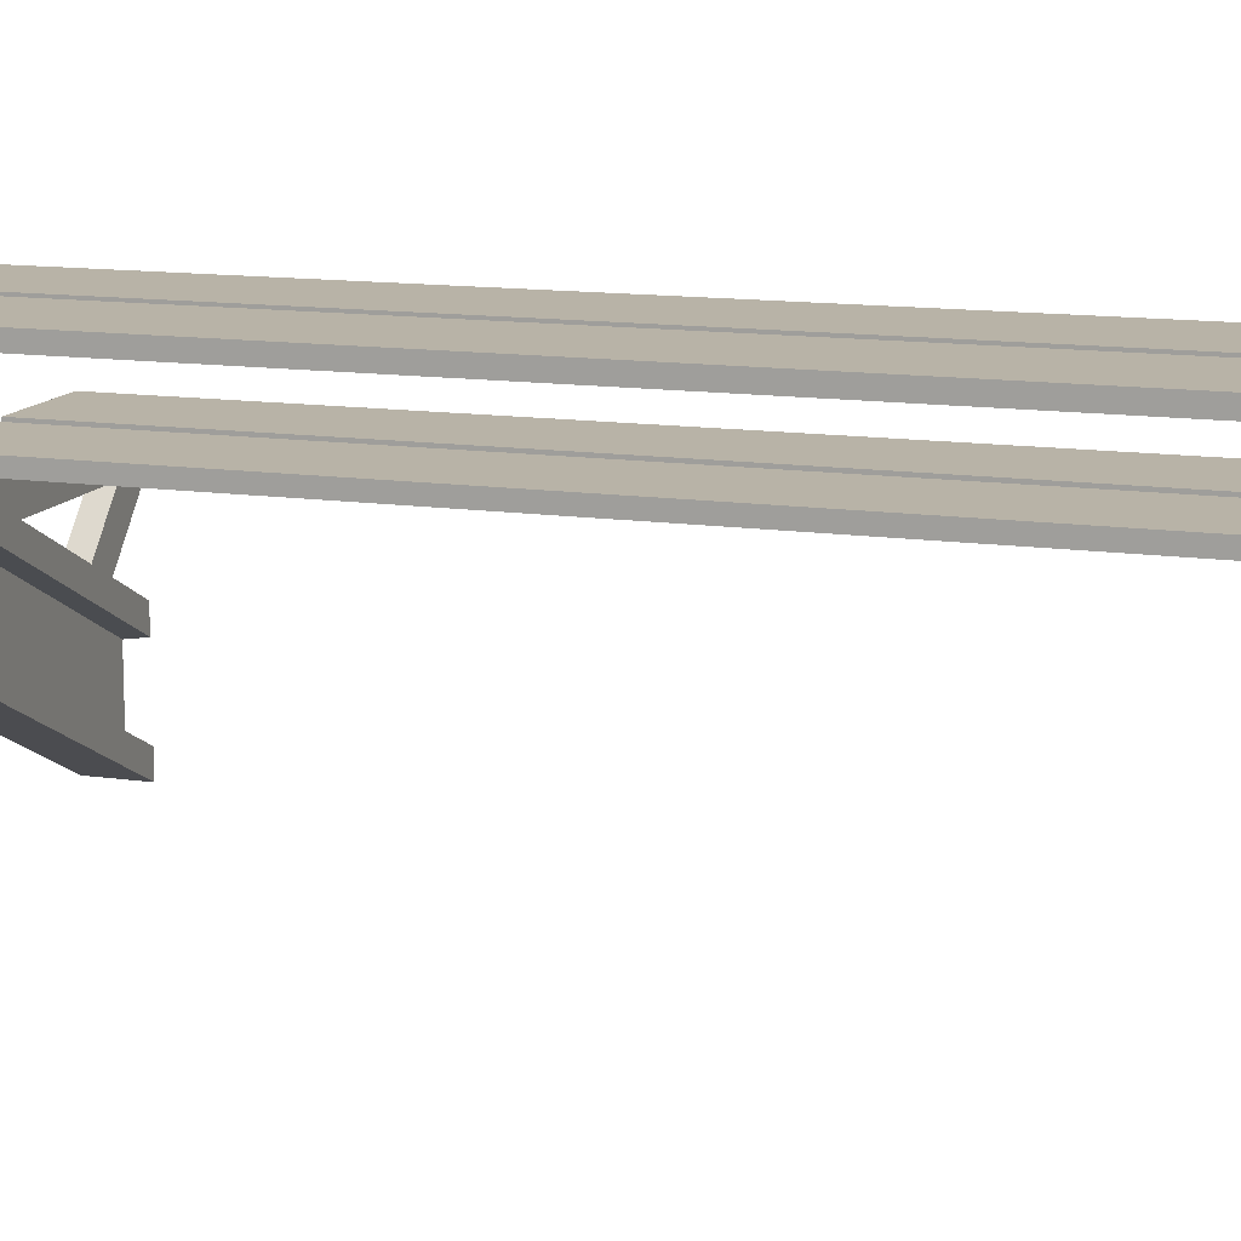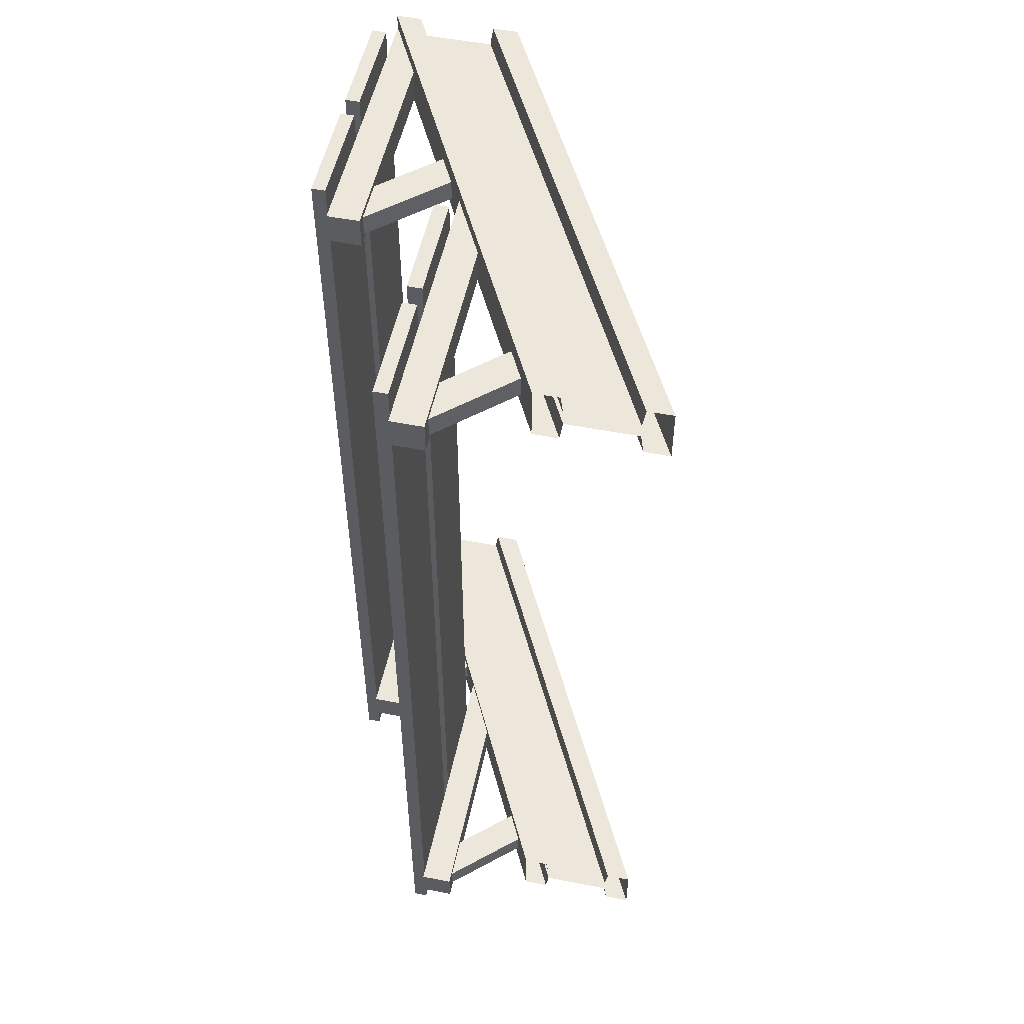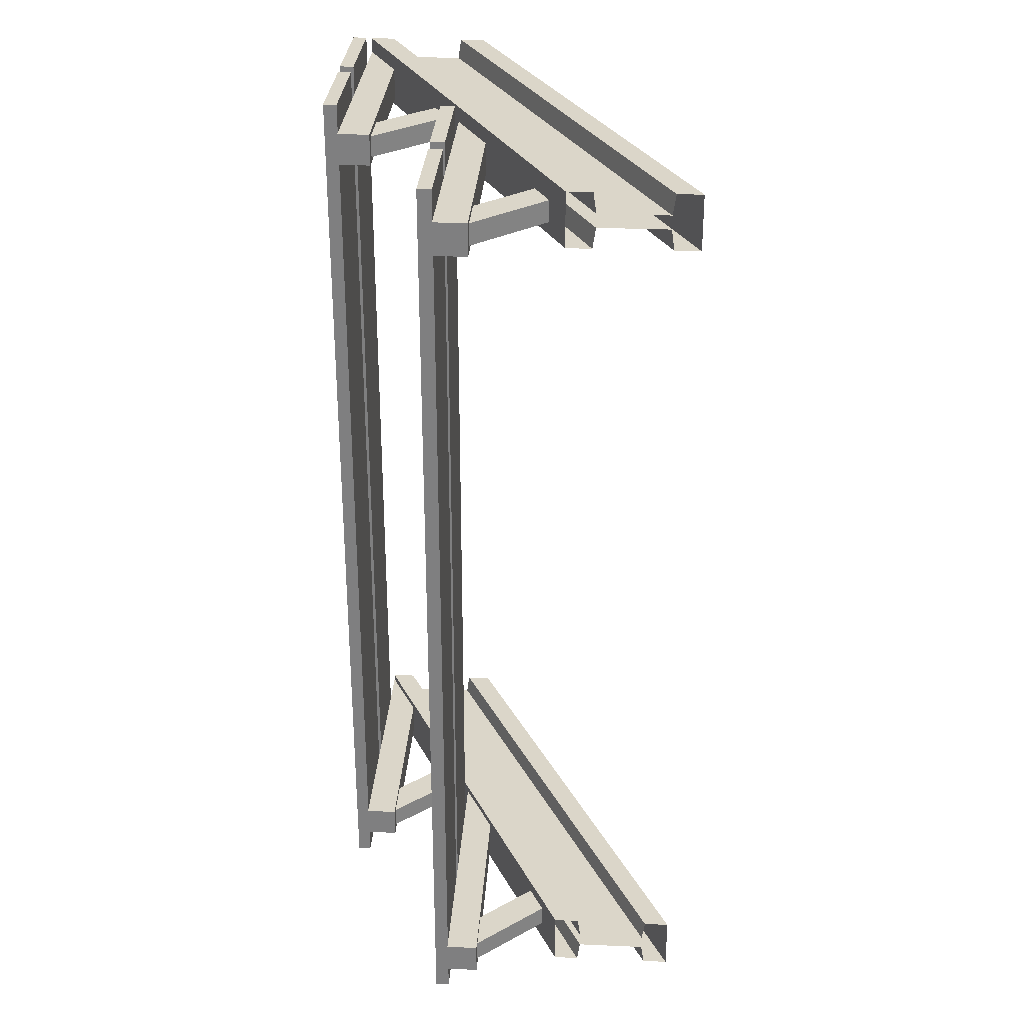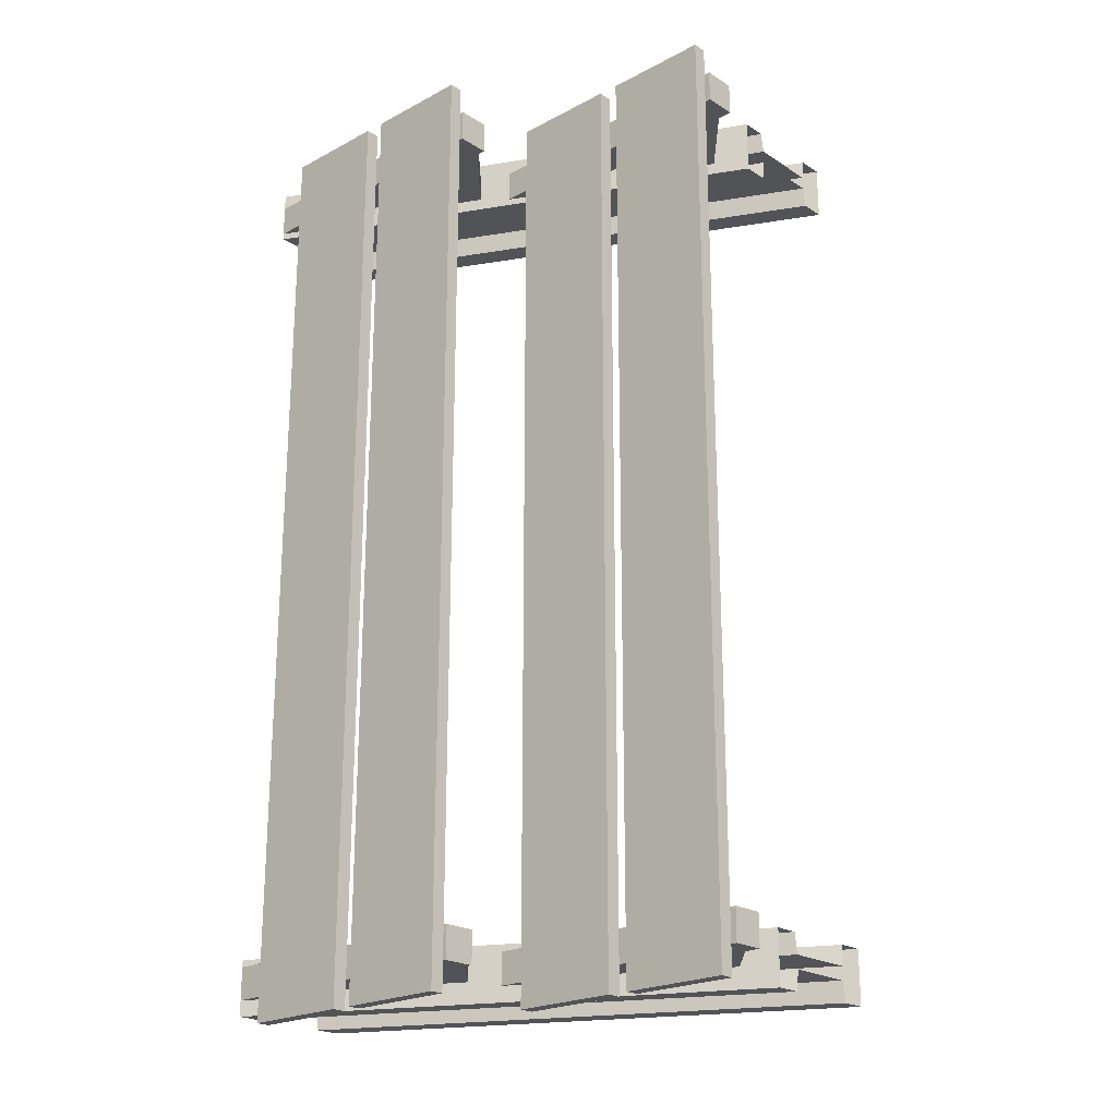
<metadata>
{"format":"obj","ext":"obj","renderer":"f3d","projection":"perspective","resolution":1024,"background":"white","views":[{"elev":12.9,"azim":108.6,"up":"+Y"},{"elev":52.5,"azim":-78.2,"up":"+Z"},{"elev":29.7,"azim":-86.4,"up":"+Z"},{"elev":-22.3,"azim":-137.5,"up":"+Z"}]}
</metadata>
<code>
g stairs_a_200_01
v -0.3195 -0.03 1
v -0.09305 9.537e-08 1
v -0.09305 -0.03 1
v -0.3195 9.537e-08 1
v -0.09305 -0.03 1
v -0.09305 9.537e-08 -1
v -0.09305 -0.03 -1
v -0.09305 9.537e-08 1
v -0.09305 -0.03 -1
v -0.3195 9.537e-08 -1
v -0.3195 -0.03 -1
v -0.09305 9.537e-08 -1
v -0.3195 -0.03 -1
v -0.3195 9.537e-08 1
v -0.3195 -0.03 1
v -0.3195 9.537e-08 -1
v -0.3195 9.537e-08 1
v -0.09305 9.537e-08 -1
v -0.09305 9.537e-08 1
v -0.3195 9.537e-08 -1
v -0.3195 -0.03 -1
v -0.09305 -0.03 1
v -0.09305 -0.03 -1
v -0.3195 -0.03 1
v -0.3625 -0.03 -1
v -0.589 -0.001291 -1
v -0.589 -0.03 -1
v -0.3625 -0.001291 -1
v -0.589 -0.03 -1
v -0.589 -0.001291 1
v -0.589 -0.03 1
v -0.589 -0.001291 -1
v -0.589 -0.03 1
v -0.3625 -0.001291 1
v -0.3625 -0.03 1
v -0.589 -0.001291 1
v -0.3625 -0.03 1
v -0.3625 -0.001291 -1
v -0.3625 -0.03 -1
v -0.3625 -0.001291 1
v -0.3625 -0.001291 -1
v -0.589 -0.001291 1
v -0.589 -0.001291 -1
v -0.3625 -0.001291 1
v -0.3625 -0.03 1
v -0.589 -0.03 -1
v -0.589 -0.03 1
v -0.3625 -0.03 -1
v 3.046e-16 -0.03 0.8704
v -0.5973 -0.09835 0.8704
v -0.1366 -0.09835 0.8704
v -0.5973 -0.03 0.8704
v -0.5973 -0.03 0.9387
v -0.5973 -0.09835 0.8704
v -0.5973 -0.03 0.8704
v -0.5973 -0.09835 0.9387
v -0.1366 -0.09835 0.8704
v -0.5973 -0.09835 0.9387
v -0.1366 -0.09835 0.9387
v -0.5973 -0.09835 0.8704
v 3.13e-16 -0.03 0.9387
v -0.5973 -0.03 0.8704
v 3.046e-16 -0.03 0.8704
v -0.5973 -0.03 0.9387
v -3.052e-07 -0.08319 -0.9717
v -0.5 -0.2802 -0.9717
v -0.5 -0.3334 -0.9717
v -1.526e-07 -0.03 -0.9717
v -0.5973 -0.09835 -0.8704
v -3.052e-07 -0.03 -0.8704
v -0.1366 -0.09835 -0.8704
v -0.5973 -0.03 -0.8704
v -0.5973 -0.03 -0.9387
v -0.5973 -0.09835 -0.8704
v -0.5973 -0.09835 -0.9387
v -0.5973 -0.03 -0.8704
v -0.5973 -0.09835 -0.9387
v -0.1366 -0.09835 -0.8704
v -0.1366 -0.09835 -0.9387
v -0.5973 -0.09835 -0.8704
v -0.5973 -0.03 -0.8704
v -3.052e-07 -0.03 -0.9387
v -3.052e-07 -0.03 -0.8704
v -0.5973 -0.03 -0.9387
v -0.5 -0.4929 0.9717
v 1.526e-07 -0.2959 0.9717
v -0.5 -0.5461 0.9717
v 1.526e-07 -0.2428 0.9717
v -0.5 -0.2802 0.9717
v 1.526e-07 -0.08319 0.9717
v -0.5 -0.3334 0.9717
v -7.629e-07 -0.03 0.9717
v -0.5 -0.3334 0.9717
v 1.526e-07 -0.08954 0.9281
v -0.5 -0.3397 0.9281
v 1.526e-07 -0.08319 0.9717
v -0.5 -0.3397 0.9281
v 1.526e-07 -0.2364 0.9281
v -0.5 -0.4866 0.9281
v 1.526e-07 -0.08954 0.9281
v -0.5 -0.4866 0.9281
v 1.526e-07 -0.2428 0.9717
v -0.5 -0.4929 0.9717
v 1.526e-07 -0.2364 0.9281
v -4.578e-07 -0.2959 -0.9717
v -0.5 -0.4929 -0.9717
v -0.5 -0.5461 -0.9717
v -4.578e-07 -0.2428 -0.9717
v -3.052e-07 -0.08954 -0.9281
v -0.5 -0.3334 -0.9717
v -0.5 -0.3397 -0.9281
v -3.052e-07 -0.08319 -0.9717
v -3.052e-07 -0.2364 -0.9281
v -0.5 -0.3397 -0.9281
v -0.5 -0.4866 -0.9281
v -3.052e-07 -0.08954 -0.9281
v -4.578e-07 -0.2428 -0.9717
v -0.5 -0.4866 -0.9281
v -0.5 -0.4929 -0.9717
v -3.052e-07 -0.2364 -0.9281
v -0.4827 -0.09835 0.8816
v -0.4384 -0.2493 0.8816
v -0.3749 -0.2176 0.8816
v -0.5749 -0.09835 0.8816
v -0.4384 -0.2493 0.8816
v -0.5749 -0.09835 0.9275
v -0.4384 -0.2493 0.9275
v -0.5749 -0.09835 0.8816
v -0.3749 -0.2176 0.9275
v -0.4827 -0.09835 0.8816
v -0.3749 -0.2176 0.8816
v -0.4827 -0.09835 0.9275
v -0.4384 -0.2493 -0.8816
v -0.4827 -0.09835 -0.8816
v -0.3749 -0.2176 -0.8816
v -0.5749 -0.09835 -0.8816
v -0.4384 -0.2493 -0.9275
v -0.5749 -0.09835 -0.8816
v -0.4384 -0.2493 -0.8816
v -0.5749 -0.09835 -0.9275
v -0.3749 -0.2176 -0.8816
v -0.4827 -0.09835 -0.9275
v -0.3749 -0.2176 -0.9275
v -0.4827 -0.09835 -0.8816
v -0.4827 -0.09835 0.9275
v -0.4384 -0.2493 0.9275
v -0.5749 -0.09835 0.9275
v -0.3749 -0.2176 0.9275
v -0.4384 -0.2493 -0.9275
v -0.4827 -0.09835 -0.9275
v -0.5749 -0.09835 -0.9275
v -0.3749 -0.2176 -0.9275
v -0.5973 -0.09835 -0.9387
v -3.052e-07 -0.03 -0.9387
v -0.5973 -0.03 -0.9387
v -0.1366 -0.09835 -0.9387
v -0.5973 -0.03 0.9387
v -0.1366 -0.09835 0.9387
v -0.5973 -0.09835 0.9387
v 3.13e-16 -0.03 0.9387
v -1.587e-15 -0.2959 0.8556
v -0.5 -0.5461 0.9717
v 1.526e-07 -0.2959 0.9717
v -0.5 -0.5461 0.8556
v -4.578e-07 -0.2959 -0.9717
v -0.5 -0.5461 -0.8556
v -3.052e-07 -0.2959 -0.8556
v -0.5 -0.5461 -0.9717
v -0.5 -0.4929 0.8556
v -1.587e-15 -0.2959 0.8556
v -1.209e-15 -0.2428 0.8556
v -0.5 -0.5461 0.8556
v -7.629e-07 -0.03 0.9717
v -0.5 -0.2802 0.8556
v -7.629e-07 -0.03 0.8556
v -0.5 -0.2802 0.9717
v -0.5 -0.2802 0.8556
v 1.526e-07 -0.08319 0.8556
v -7.629e-07 -0.03 0.8556
v -0.5 -0.3334 0.8556
v -0.5 -0.3334 0.8556
v 1.526e-07 -0.08954 0.8993
v 1.526e-07 -0.08319 0.8556
v -0.5 -0.3397 0.8993
v -0.5 -0.3397 0.8993
v 1.526e-07 -0.2364 0.8993
v 1.526e-07 -0.08954 0.8993
v -0.5 -0.4866 0.8993
v -0.5 -0.4866 0.8993
v -1.209e-15 -0.2428 0.8556
v 1.526e-07 -0.2364 0.8993
v -0.5 -0.4929 0.8556
v -3.052e-07 -0.2959 -0.8556
v -0.5 -0.4929 -0.8556
v -3.052e-07 -0.2428 -0.8556
v -0.5 -0.5461 -0.8556
v -1.526e-07 -0.03 -0.8556
v -0.5 -0.2802 -0.9717
v -1.526e-07 -0.03 -0.9717
v -0.5 -0.2802 -0.8556
v -3.052e-07 -0.08319 -0.8556
v -0.5 -0.2802 -0.8556
v -1.526e-07 -0.03 -0.8556
v -0.5 -0.3334 -0.8556
v -3.052e-07 -0.08954 -0.8993
v -0.5 -0.3334 -0.8556
v -3.052e-07 -0.08319 -0.8556
v -0.5 -0.3397 -0.8993
v -3.052e-07 -0.2364 -0.8993
v -0.5 -0.3397 -0.8993
v -3.052e-07 -0.08954 -0.8993
v -0.5 -0.4866 -0.8993
v -3.052e-07 -0.2428 -0.8556
v -0.5 -0.4866 -0.8993
v -3.052e-07 -0.2364 -0.8993
v -0.5 -0.4929 -0.8556
v -0.8096 -0.2494 -1
v -0.5832 -0.2802 -1
v -0.5832 -0.2494 -1
v -0.8096 -0.2802 -1
v -0.5832 -0.2494 -1
v -0.5832 -0.2802 1
v -0.5832 -0.2494 1
v -0.5832 -0.2802 -1
v -0.5832 -0.2494 1
v -0.8096 -0.2802 1
v -0.8096 -0.2494 1
v -0.5832 -0.2802 1
v -0.8096 -0.2494 1
v -0.8096 -0.2802 -1
v -0.8096 -0.2494 -1
v -0.8096 -0.2802 1
v -0.8096 -0.2802 -1
v -0.5832 -0.2802 1
v -0.5832 -0.2802 -1
v -0.8096 -0.2802 1
v -0.8096 -0.2494 1
v -0.5832 -0.2494 -1
v -0.5832 -0.2494 1
v -0.8096 -0.2494 -1
v -0.8526 -0.2507 1
v -1.079 -0.2802 1
v -1.079 -0.2507 1
v -0.8526 -0.2802 1
v -1.079 -0.2507 1
v -1.079 -0.2802 -1
v -1.079 -0.2507 -1
v -1.079 -0.2802 1
v -1.079 -0.2507 -1
v -0.8526 -0.2802 -1
v -0.8526 -0.2507 -1
v -1.079 -0.2802 -1
v -0.8526 -0.2507 -1
v -0.8526 -0.2802 1
v -0.8526 -0.2507 1
v -0.8526 -0.2802 -1
v -0.8526 -0.2802 1
v -1.079 -0.2802 -1
v -1.079 -0.2802 1
v -0.8526 -0.2802 -1
v -0.8526 -0.2507 -1
v -1.079 -0.2507 1
v -1.079 -0.2507 -1
v -0.8526 -0.2507 1
v -1.092 -0.2802 0.8704
v -0.6366 -0.3485 0.8704
v -0.5 -0.2802 0.8704
v -1.092 -0.3485 0.8704
v -1.092 -0.2802 0.9387
v -1.092 -0.3485 0.8704
v -1.092 -0.2802 0.8704
v -1.092 -0.3485 0.9387
v -0.6366 -0.3485 0.8704
v -1.092 -0.3485 0.9387
v -0.6366 -0.3485 0.9387
v -1.092 -0.3485 0.8704
v -0.5 -0.2802 0.9387
v -1.092 -0.2802 0.8704
v -0.5 -0.2802 0.8704
v -1.092 -0.2802 0.9387
v -1.092 -0.2802 -0.8704
v -0.6366 -0.3485 -0.8704
v -1.092 -0.3485 -0.8704
v -0.5 -0.2802 -0.8704
v -1.092 -0.2802 -0.9387
v -1.092 -0.3485 -0.8704
v -1.092 -0.3485 -0.9387
v -1.092 -0.2802 -0.8704
v -1.092 -0.3485 -0.9387
v -0.6366 -0.3485 -0.8704
v -0.6366 -0.3485 -0.9387
v -1.092 -0.3485 -0.8704
v -1.092 -0.2802 -0.8704
v -0.5 -0.2802 -0.9387
v -0.5 -0.2802 -0.8704
v -1.092 -0.2802 -0.9387
v -0.9712 -0.3485 0.9275
v -0.9305 -0.4956 0.9275
v -1.063 -0.3485 0.9275
v -0.867 -0.4638 0.9275
v -0.9305 -0.4956 -0.9275
v -0.9712 -0.3485 -0.9275
v -1.063 -0.3485 -0.9275
v -0.867 -0.4638 -0.9275
v -0.6366 -0.3485 -0.9387
v -1.092 -0.2802 -0.9387
v -1.092 -0.3485 -0.9387
v -0.5 -0.2802 -0.9387
v -1.092 -0.2802 0.9387
v -0.6366 -0.3485 0.9387
v -1.092 -0.3485 0.9387
v -0.5 -0.2802 0.9387
v -0.9712 -0.3485 0.8816
v -0.9305 -0.4956 0.8816
v -0.867 -0.4638 0.8816
v -1.063 -0.3485 0.8816
v -0.9305 -0.4956 0.8816
v -1.063 -0.3485 0.9275
v -0.9305 -0.4956 0.9275
v -1.063 -0.3485 0.8816
v -0.867 -0.4638 0.9275
v -0.9712 -0.3485 0.8816
v -0.867 -0.4638 0.8816
v -0.9712 -0.3485 0.9275
v -0.9305 -0.4956 -0.8816
v -0.9712 -0.3485 -0.8816
v -0.867 -0.4638 -0.8816
v -1.063 -0.3485 -0.8816
v -0.9305 -0.4956 -0.9275
v -1.063 -0.3485 -0.8816
v -0.9305 -0.4956 -0.8816
v -1.063 -0.3485 -0.9275
v -0.867 -0.4638 -0.8816
v -0.9712 -0.3485 -0.9275
v -0.867 -0.4638 -0.9275
v -0.9712 -0.3485 -0.8816
v -0.5 -0.5461 0.8556
v -1 -0.7963 0.9717
v -0.5 -0.5461 0.9717
v -1 -0.7963 0.8556
v -0.5 -0.5461 -0.9717
v -1 -0.7963 -0.8556
v -0.5 -0.5461 -0.8556
v -1 -0.7963 -0.9717
v -1 -0.7431 0.8556
v -0.5 -0.5461 0.8556
v -0.5 -0.4929 0.8556
v -1 -0.7963 0.8556
v -0.5 -0.2802 0.9717
v -1 -0.5304 0.8556
v -0.5 -0.2802 0.8556
v -1 -0.5304 0.9717
v -1 -0.5304 0.8556
v -0.5 -0.3334 0.8556
v -0.5 -0.2802 0.8556
v -1 -0.5836 0.8556
v -1 -0.5836 0.8556
v -0.5 -0.3397 0.8993
v -0.5 -0.3334 0.8556
v -1 -0.5899 0.8993
v -1 -0.5899 0.8993
v -0.5 -0.4866 0.8993
v -0.5 -0.3397 0.8993
v -1 -0.7368 0.8993
v -1 -0.7368 0.8993
v -0.5 -0.4929 0.8556
v -0.5 -0.4866 0.8993
v -1 -0.7431 0.8556
v -0.5 -0.5461 -0.8556
v -1 -0.7431 -0.8556
v -0.5 -0.4929 -0.8556
v -1 -0.7963 -0.8556
v -0.5 -0.2802 -0.8556
v -1 -0.5304 -0.9717
v -0.5 -0.2802 -0.9717
v -1 -0.5304 -0.8556
v -0.5 -0.3334 -0.8556
v -1 -0.5304 -0.8556
v -0.5 -0.2802 -0.8556
v -1 -0.5836 -0.8556
v -0.5 -0.3397 -0.8993
v -1 -0.5836 -0.8556
v -0.5 -0.3334 -0.8556
v -1 -0.5899 -0.8993
v -0.5 -0.4866 -0.8993
v -1 -0.5899 -0.8993
v -0.5 -0.3397 -0.8993
v -1 -0.7368 -0.8993
v -0.5 -0.4929 -0.8556
v -1 -0.7368 -0.8993
v -0.5 -0.4866 -0.8993
v -1 -0.7431 -0.8556
v -0.5 -0.3334 -0.9717
v -1 -0.5304 -0.9717
v -1 -0.5836 -0.9717
v -0.5 -0.2802 -0.9717
v -1 -0.7431 0.9717
v -0.5 -0.5461 0.9717
v -1 -0.7963 0.9717
v -0.5 -0.4929 0.9717
v -1 -0.5304 0.9717
v -0.5 -0.3334 0.9717
v -1 -0.5836 0.9717
v -0.5 -0.2802 0.9717
v -1 -0.5836 0.9717
v -0.5 -0.3397 0.9281
v -1 -0.5899 0.9281
v -0.5 -0.3334 0.9717
v -1 -0.5899 0.9281
v -0.5 -0.4866 0.9281
v -1 -0.7368 0.9281
v -0.5 -0.3397 0.9281
v -1 -0.7368 0.9281
v -0.5 -0.4929 0.9717
v -1 -0.7431 0.9717
v -0.5 -0.4866 0.9281
v -0.5 -0.5461 -0.9717
v -1 -0.7431 -0.9717
v -1 -0.7963 -0.9717
v -0.5 -0.4929 -0.9717
v -0.5 -0.3397 -0.9281
v -1 -0.5836 -0.9717
v -1 -0.5899 -0.9281
v -0.5 -0.3334 -0.9717
v -0.5 -0.4866 -0.9281
v -1 -0.5899 -0.9281
v -1 -0.7368 -0.9281
v -0.5 -0.3397 -0.9281
v -0.5 -0.4929 -0.9717
v -1 -0.7368 -0.9281
v -1 -0.7431 -0.9717
v -0.5 -0.4866 -0.9281
g stairs_a_200_01_0
f 3 2 1
f 4 1 2
f 7 6 5
f 8 5 6
f 11 10 9
f 12 9 10
f 15 14 13
f 16 13 14
f 19 18 17
f 20 17 18
f 23 22 21
f 24 21 22
f 27 26 25
f 28 25 26
f 31 30 29
f 32 29 30
f 35 34 33
f 36 33 34
f 39 38 37
f 40 37 38
f 43 42 41
f 44 41 42
f 47 46 45
f 48 45 46
f 51 50 49
f 52 49 50
f 55 54 53
f 56 53 54
f 59 58 57
f 60 57 58
f 63 62 61
f 64 61 62
f 67 66 65
f 68 65 66
f 71 70 69
f 72 69 70
f 75 74 73
f 76 73 74
f 79 78 77
f 80 77 78
f 83 82 81
f 84 81 82
f 87 86 85
f 88 85 86
f 91 90 89
f 92 89 90
f 95 94 93
f 96 93 94
f 99 98 97
f 100 97 98
f 103 102 101
f 104 101 102
f 107 106 105
f 108 105 106
f 111 110 109
f 112 109 110
f 115 114 113
f 116 113 114
f 119 118 117
f 120 117 118
f 123 122 121
f 124 121 122
f 127 126 125
f 128 125 126
f 131 130 129
f 132 129 130
f 135 134 133
f 136 133 134
f 139 138 137
f 140 137 138
f 143 142 141
f 144 141 142
f 147 146 145
f 148 145 146
f 151 150 149
f 152 149 150
f 155 154 153
f 156 153 154
f 159 158 157
f 160 157 158
f 163 162 161
f 164 161 162
f 167 166 165
f 168 165 166
f 171 170 169
f 172 169 170
f 175 174 173
f 176 173 174
f 179 178 177
f 180 177 178
f 183 182 181
f 184 181 182
f 187 186 185
f 188 185 186
f 191 190 189
f 192 189 190
f 195 194 193
f 196 193 194
f 199 198 197
f 200 197 198
f 203 202 201
f 204 201 202
f 207 206 205
f 208 205 206
f 211 210 209
f 212 209 210
f 215 214 213
f 216 213 214
f 219 218 217
f 220 217 218
f 223 222 221
f 224 221 222
f 227 226 225
f 228 225 226
f 231 230 229
f 232 229 230
f 235 234 233
f 236 233 234
f 239 238 237
f 240 237 238
f 243 242 241
f 244 241 242
f 247 246 245
f 248 245 246
f 251 250 249
f 252 249 250
f 255 254 253
f 256 253 254
f 259 258 257
f 260 257 258
f 263 262 261
f 264 261 262
f 267 266 265
f 268 265 266
f 271 270 269
f 272 269 270
f 275 274 273
f 276 273 274
f 279 278 277
f 280 277 278
f 283 282 281
f 284 281 282
f 287 286 285
f 288 285 286
f 291 290 289
f 292 289 290
f 295 294 293
f 296 293 294
f 299 298 297
f 300 297 298
f 303 302 301
f 304 301 302
f 307 306 305
f 308 305 306
f 311 310 309
f 312 309 310
f 315 314 313
f 316 313 314
f 319 318 317
f 320 317 318
f 323 322 321
f 324 321 322
f 327 326 325
f 328 325 326
f 331 330 329
f 332 329 330
f 335 334 333
f 336 333 334
f 339 338 337
f 340 337 338
f 343 342 341
f 344 341 342
f 347 346 345
f 348 345 346
f 351 350 349
f 352 349 350
f 355 354 353
f 356 353 354
f 359 358 357
f 360 357 358
f 363 362 361
f 364 361 362
f 367 366 365
f 368 365 366
f 371 370 369
f 372 369 370
f 375 374 373
f 376 373 374
f 379 378 377
f 380 377 378
f 383 382 381
f 384 381 382
f 387 386 385
f 388 385 386
f 391 390 389
f 392 389 390
f 395 394 393
f 396 393 394
f 399 398 397
f 400 397 398
f 403 402 401
f 404 401 402
f 407 406 405
f 408 405 406
f 411 410 409
f 412 409 410
f 415 414 413
f 416 413 414
f 419 418 417
f 420 417 418
f 423 422 421
f 424 421 422
f 427 426 425
f 428 425 426
f 431 430 429
f 432 429 430

</code>
